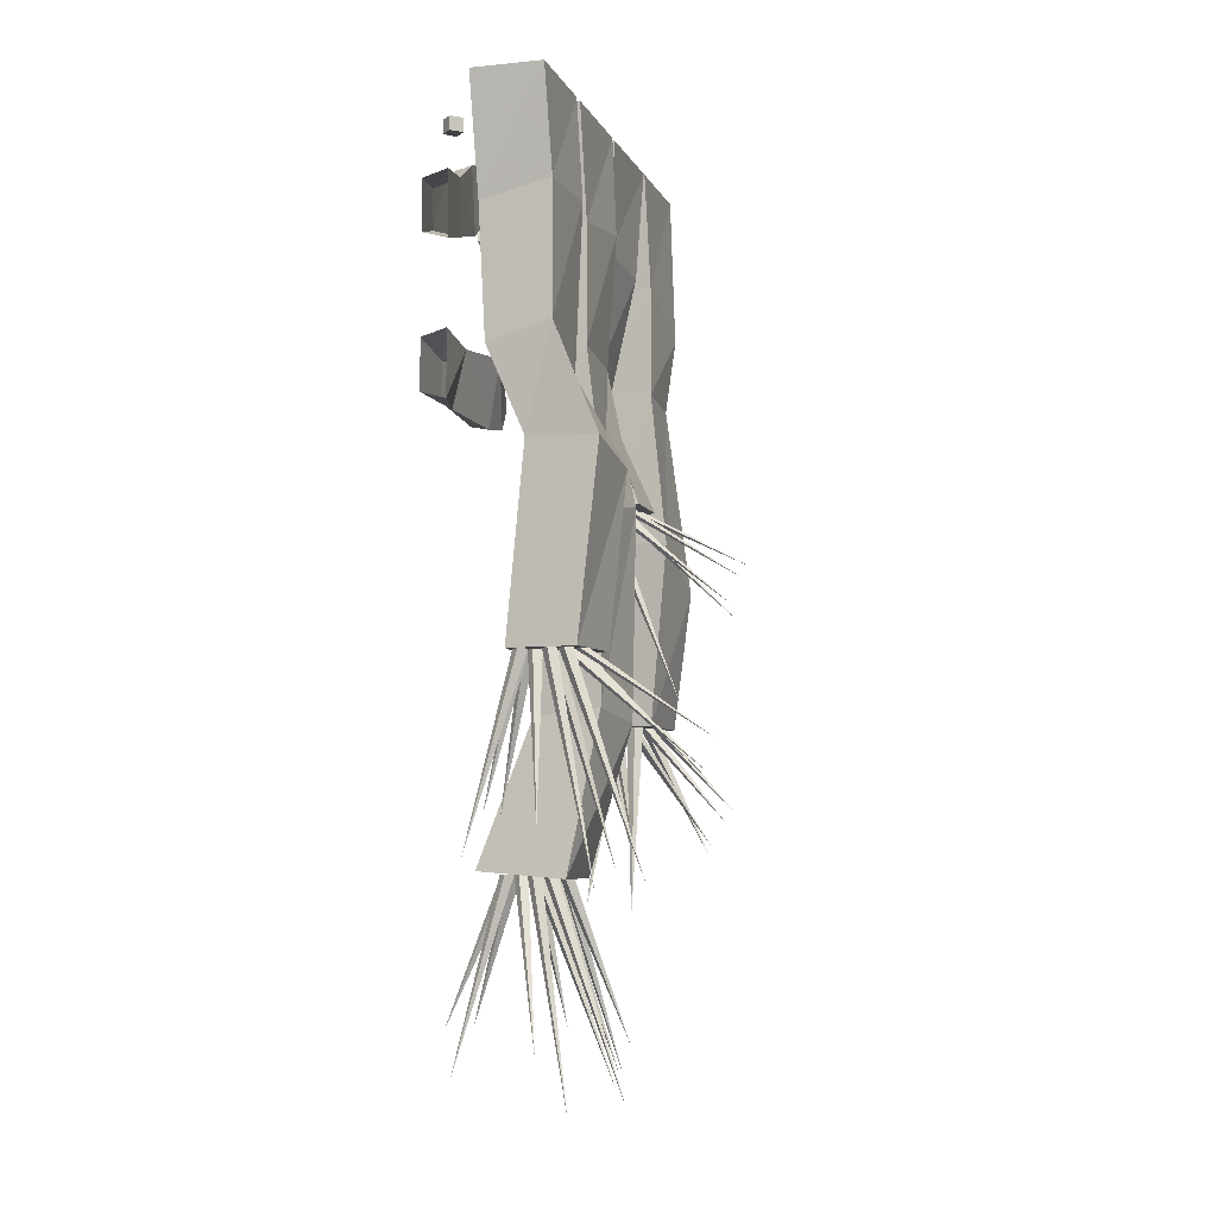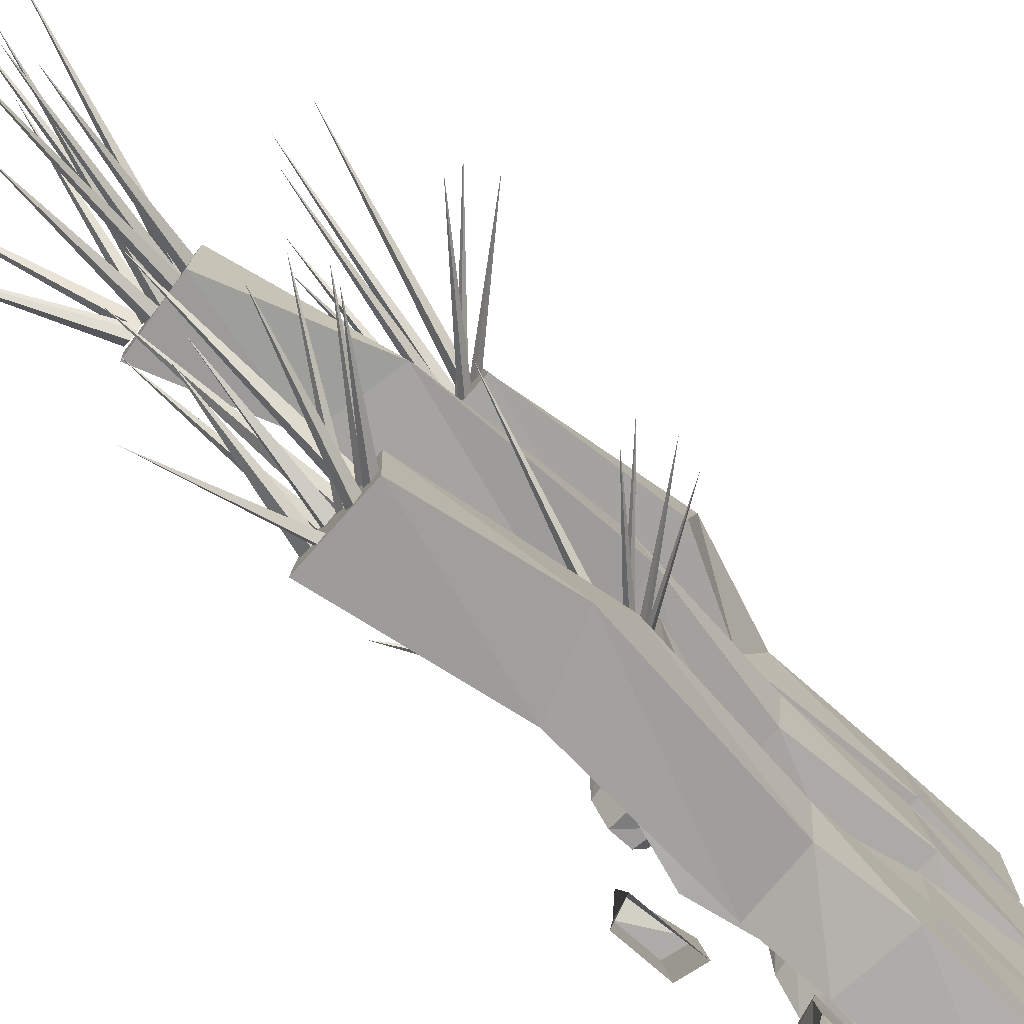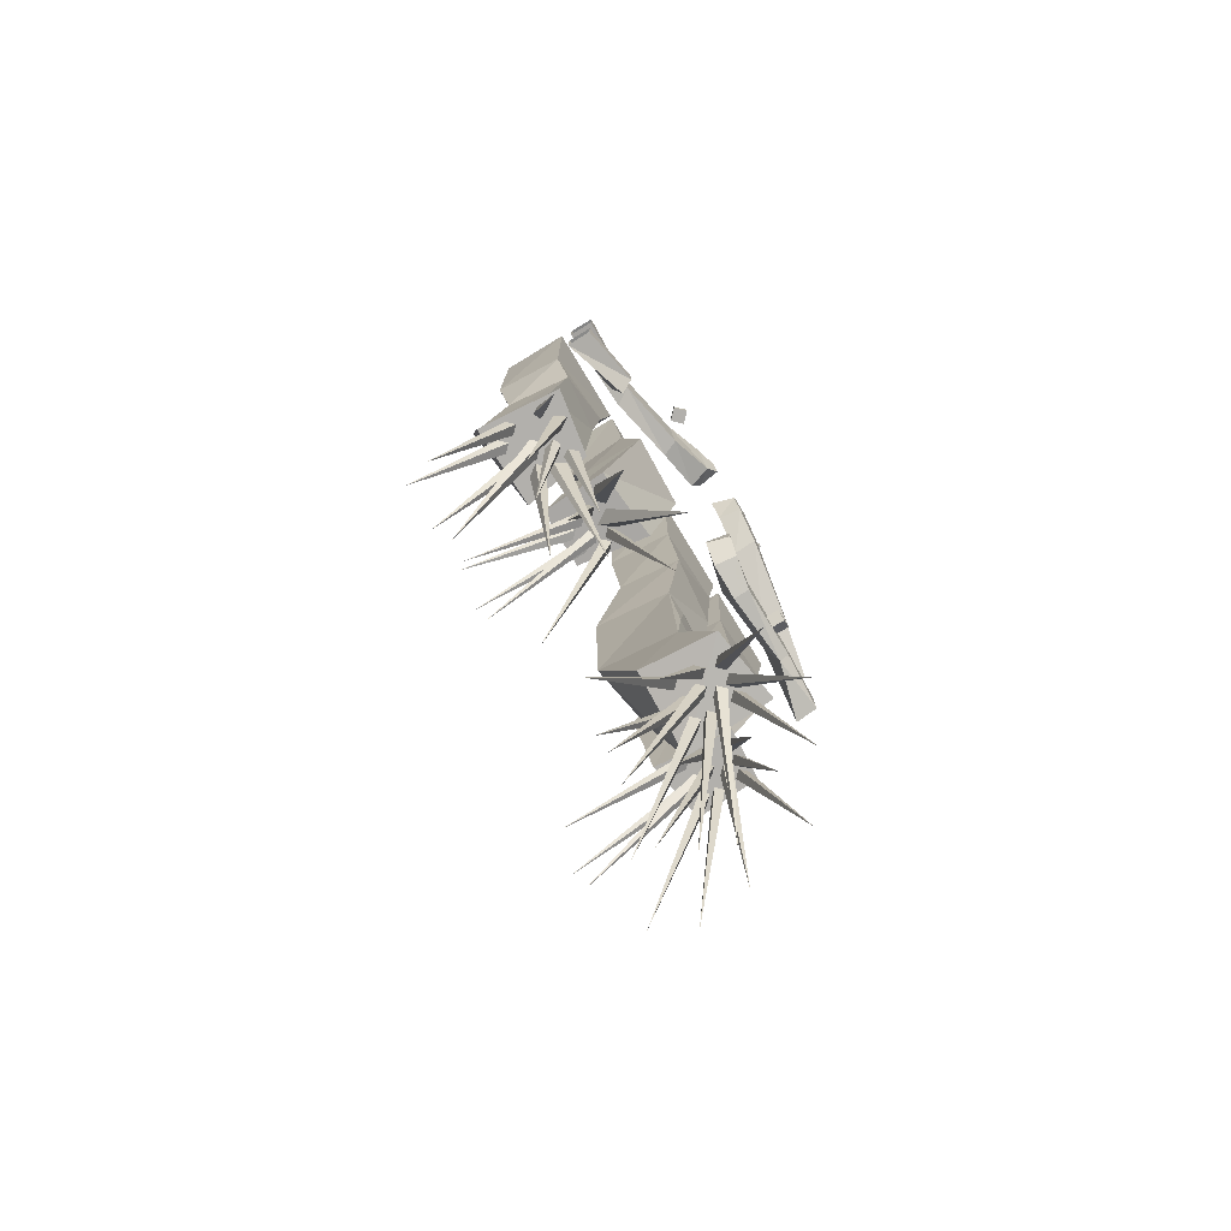
<metadata>
{"format":"obj","ext":"obj","renderer":"f3d","projection":"perspective","resolution":1024,"background":"white","views":[{"elev":-6.6,"azim":16.1,"up":"+Y"},{"elev":-76.8,"azim":48.8,"up":"+Z"},{"elev":-78.7,"azim":-148.8,"up":"+Y"}]}
</metadata>
<code>
v -0.2891 -0.9453 -0.4219
v -0.3203 -1.195 -0.3594
v -0.2969 -0.9141 -0.3906
v -0.2891 -0.8828 -0.4453
v -0.3438 -1.258 -0.4688
v -0.3203 -1.258 -0.3281
v -0.2812 -0.8438 -0.2891
v -0.3047 -0.5078 -0.2969
v -0.3203 -0.5078 -0.4297
v -0.1172 -0.9453 -0.4609
v -0.1641 -1.258 -0.4844
v -0.1719 -1.258 -0.3047
v -0.125 -0.8516 -0.2656
v -0.1641 -0.5078 -0.2812
v -0.1641 -0.2578 -0.2812
v -0.3203 -0.2891 -0.2891
v -0.3125 -0.3594 -0.4688
v -0.1719 -0.5156 -0.4453
v -0.2891 -0.8984 0.1562
v -0.2969 -1.211 0.1406
v -0.2891 -0.9219 0.1875
v -0.2812 -0.8359 0.2109
v -0.2891 -0.8828 0.1406
v -0.2969 -1.094 0.07812
v -0.2969 -1.312 0.05469
v -0.2891 -1.266 0.1875
v -0.125 -0.8438 0.2266
v -0.1641 -0.5078 0.2266
v -0.3047 -0.5469 0.2188
v -0.2812 -0.7812 0.07031
v -0.2891 -0.8438 0.1172
v -0.1172 -1.273 0.04688
v -0.2188 -1.594 0.02344
v -0.3828 -1.578 0.03906
v -0.4062 -1.578 0.2031
v -0.1406 -1.25 0.2031
v -0.1094 -0.8203 0.04688
v -0.1719 -0.5234 0.04688
v -0.1562 -0.2266 0.03125
v -0.1641 -0.25 0.2266
v -0.3203 -0.2812 0.2188
v -0.3203 -0.5156 0.0625
v -0.2109 -1.594 0.2109
v -0.4375 -0.03125 0.2188
v -0.4609 -0.03125 0.2422
v -0.4844 -0.03125 0.2188
v -0.4609 -0.03125 0.1953
v -0.4609 0 0.1953
v -0.4375 0 0.2188
v -0.4609 0 0.2422
v -0.4844 0 0.2188
v -0.4297 -0.6406 0.3594
v -0.4219 -0.6484 0.5
v -0.4219 -0.5391 0.5
v -0.4297 -0.5547 0.3594
v -0.4297 -0.5312 0.1875
v -0.4297 -0.6562 0.1797
v -0.4062 -0.6562 0.3594
v -0.3672 -0.6641 0.5
v -0.3828 -0.5312 0.3438
v -0.3672 -0.5234 0.5
v -0.3672 -0.5156 0.1797
v -0.3906 -0.5234 0.07812
v -0.4453 -0.5312 0.09375
v -0.4453 -0.6406 0.1016
v -0.3906 -0.6641 0.1797
v -0.3906 -0.6484 0.09375
v -0.3984 -0.6016 0.04688
v -0.3984 -0.5469 0.05469
v -0.4531 -0.5547 0.0625
v -0.4531 -0.6016 0.0625
v -0.4531 -0.2812 0.3516
v -0.4219 -0.3281 0.5
v -0.4219 -0.2188 0.5
v -0.4531 -0.1953 0.3594
v -0.4844 -0.1094 0.1875
v -0.4844 -0.2344 0.1641
v -0.3984 -0.2969 0.3438
v -0.3672 -0.3438 0.5
v -0.3984 -0.1719 0.3438
v -0.3672 -0.2031 0.5
v -0.4297 -0.09375 0.1875
v -0.4375 -0.0625 0.1016
v -0.4922 -0.07812 0.1172
v -0.4922 -0.1875 0.08594
v -0.4297 -0.2422 0.1641
v -0.4375 -0.1875 0.07812
v -0.4375 -0.125 0.04688
v -0.4375 -0.07812 0.07812
v -0.4922 -0.08594 0.07812
v -0.4922 -0.1328 0.0625
v -0.4141 -0.1953 -0.3438
v -0.4219 -0.2188 -0.5
v -0.4219 -0.3281 -0.5
v -0.4141 -0.2812 -0.3203
v -0.4453 -0.2578 -0.1484
v -0.4453 -0.1328 -0.1719
v -0.3672 -0.1797 -0.3516
v -0.3672 -0.2031 -0.5
v -0.375 -0.2969 -0.2969
v -0.3672 -0.3438 -0.5
v -0.4062 -0.2656 -0.1328
v -0.4219 -0.2344 -0.03125
v -0.4766 -0.2266 -0.04688
v -0.4766 -0.125 -0.08594
v -0.3984 -0.125 -0.1719
v -0.4219 -0.1172 -0.07812
v -0.4375 -0.1406 -0.02344
v -0.4375 -0.1953 -0.01562
v -0.4922 -0.1953 -0.02344
v -0.4922 -0.1562 -0.03906
v -0.4453 -0.5312 -0.3594
v -0.4219 -0.5391 -0.5
v -0.4219 -0.6484 -0.5
v -0.4453 -0.6172 -0.3594
v -0.3906 -0.5156 -0.3594
v -0.3672 -0.5234 -0.5
v -0.4141 -0.6406 -0.3438
v -0.3672 -0.6641 -0.5
v -0.4609 -0.625 0.2891
v -0.4609 -0.6016 0.3125
v -0.4609 -0.5781 0.2891
v -0.4609 -0.6016 0.2656
v -0.4297 -0.6016 0.2656
v -0.4297 -0.625 0.2891
v -0.4297 -0.6016 0.3125
v -0.4297 -0.5781 0.2891
v -0.3125 -0.2422 0.03906
v -0.3281 0 0.25
v -0.3281 0 0.007812
v -0.1719 0 0.007812
v -0.1719 0 0.25
v -0.1875 -0.2422 -0.03125
v -0.1797 -0.2578 -0.2109
v -0.1719 0 -0.25
v -0.1719 0 -0.007812
v -0.3438 -0.2266 -0.02344
v -0.3828 -0.5234 -0.05469
v -0.2344 -0.5156 -0.07031
v -0.25 -0.5469 -0.2266
v -0.3359 -0.2266 -0.2188
v -0.3281 0 -0.25
v -0.3281 0 -0.007812
v -0.3906 -0.5391 -0.2266
v -0.2969 -0.8047 -0.2344
v -0.3125 -0.8047 -0.0625
v -0.1406 -0.7891 -0.08594
v -0.1406 -0.7891 -0.2266
v -0.3125 -0.2422 0.2891
v -0.3203 -0.2578 0.4531
v -0.3281 0 0.4922
v -0.3281 0 0.2734
v -0.1562 -0.2266 0.2812
v -0.1719 -0.5859 0.2812
v -0.3203 -0.5781 0.2969
v -0.3047 -0.5469 0.4531
v -0.1641 -0.2266 0.4609
v -0.1719 0 0.4922
v -0.1719 0 0.2734
v -0.1641 -0.5078 0.4609
v -0.07031 -0.7422 0.4531
v -0.0625 -0.7812 0.2812
v -0.2266 -0.7422 0.2969
v -0.2266 -0.7344 0.4375
v -0.2656 -1.148 0.4375
v -0.1172 -1.148 0.4453
v -0.09375 -1.148 0.3047
v -0.2734 -1.148 0.3203
v -0.3281 0 -0.2578
v -0.3281 0 -0.4922
v -0.1562 -0.3438 -0.4766
v -0.1719 0 -0.4922
v -0.1719 0 -0.2578
v -0.4531 -0.03125 -0.1719
v -0.4766 -0.03125 -0.1484
v -0.5 -0.03125 -0.1719
v -0.4766 -0.03125 -0.1953
v -0.4766 0 -0.1953
v -0.4531 0 -0.1719
v -0.4766 0 -0.1484
v -0.5 0 -0.1719
v -0.2344 -1.148 0.3828
v -0.3359 -1.469 0.3594
v -0.25 -1.148 0.3672
v -0.2656 -1.148 0.3828
v -0.25 -1.148 0.3984
v -0.2344 -1.148 0.3438
v -0.3281 -1.469 0.2734
v -0.25 -1.148 0.3281
v -0.2656 -1.148 0.3438
v -0.25 -1.148 0.3594
v -0.1094 -1.148 0.3828
v 0.1406 -1.328 0.3672
v -0.125 -1.148 0.3672
v -0.1406 -1.148 0.3828
v -0.125 -1.148 0.3984
v -0.1328 -1.148 0.3281
v 0.09375 -1.398 0.2578
v -0.1484 -1.148 0.3125
v -0.1641 -1.148 0.3281
v -0.1484 -1.148 0.3438
v -0.1328 -1.148 0.4141
v 0.02344 -1.602 0.4609
v -0.1484 -1.148 0.3984
v -0.1641 -1.148 0.4141
v -0.1484 -1.148 0.4297
v -0.1875 -1.148 0.3359
v -0.1641 -1.469 0.2422
v -0.2031 -1.148 0.3203
v -0.2188 -1.148 0.3359
v -0.2031 -1.148 0.3516
v -0.2266 -1.148 0.4141
v -0.3438 -1.555 0.4609
v -0.2422 -1.148 0.3984
v -0.2578 -1.148 0.4141
v -0.2422 -1.148 0.4297
v -0.1641 -1.148 0.4219
v -0.0625 -1.617 0.5078
v -0.1797 -1.148 0.4062
v -0.1953 -1.148 0.4219
v -0.1797 -1.148 0.4375
v -0.1406 -1.148 0.375
v 0.125 -1.391 0.3906
v -0.1562 -1.148 0.3594
v -0.1719 -1.148 0.375
v -0.1562 -1.148 0.3906
v -0.2031 -1.148 0.3906
v -0.1719 -1.5 0.5234
v -0.2188 -1.148 0.375
v -0.2344 -1.148 0.3906
v -0.2188 -1.148 0.4062
v -0.1719 -1.148 0.3672
v -0.07031 -1.578 0.3359
v -0.1875 -1.148 0.3516
v -0.2031 -1.148 0.3672
v -0.1875 -1.148 0.3828
v -0.2266 -0.7969 -0.1406
v -0.4297 -1.078 -0.1016
v -0.2578 -0.7969 -0.1641
v -0.2891 -0.7969 -0.1406
v -0.2578 -0.7969 -0.1172
v -0.2422 -0.7969 -0.1953
v -0.3594 -1.094 -0.25
v -0.2656 -0.7969 -0.2188
v -0.2891 -0.7969 -0.1953
v -0.2656 -0.7969 -0.1719
v -0.1562 -0.7969 -0.1172
v 0.07812 -0.9531 -0.1406
v -0.1719 -0.7969 -0.1328
v -0.1875 -0.7969 -0.1172
v -0.1719 -0.7969 -0.1016
v -0.1797 -0.7969 -0.1719
v 0.03125 -1.023 -0.25
v -0.1953 -0.7969 -0.1875
v -0.2109 -0.7969 -0.1719
v -0.1953 -0.7969 -0.1562
v -0.2031 -0.7969 -0.09375
v -0.03906 -1.227 -0.04688
v -0.2188 -0.7969 -0.1094
v -0.2344 -0.7969 -0.09375
v -0.2188 -0.7969 -0.07812
v -0.2109 -0.7969 -0.1797
v -0.2031 -1.086 -0.2188
v -0.2266 -0.7969 -0.1953
v -0.2422 -0.7969 -0.1797
v -0.2266 -0.7969 -0.1641
v -0.2266 -0.7969 -0.1094
v -0.3516 -1.242 -0.03906
v -0.2422 -0.7969 -0.125
v -0.2578 -0.7969 -0.1094
v -0.2422 -0.7969 -0.09375
v -0.1484 -0.7969 -0.1562
v 0.07031 -0.9141 -0.2266
v -0.1641 -0.7969 -0.1719
v -0.1797 -0.7969 -0.1562
v -0.1641 -0.7969 -0.1406
v -0.1875 -0.7969 -0.125
v 0.0625 -1.016 -0.1172
v -0.2031 -0.7969 -0.1406
v -0.2188 -0.7969 -0.125
v -0.2031 -0.7969 -0.1094
v -0.3438 -1.586 0.1328
v -0.5 -1.906 0.125
v -0.3594 -1.586 0.1172
v -0.375 -1.586 0.1328
v -0.3594 -1.586 0.1484
v -0.3438 -1.586 0.09375
v -0.4766 -1.906 0.007812
v -0.3594 -1.586 0.07812
v -0.375 -1.586 0.09375
v -0.3594 -1.586 0.1094
v -0.2188 -1.586 0.1328
v -0.1328 -1.93 0.01562
v -0.2344 -1.586 0.1172
v -0.25 -1.586 0.1328
v -0.2344 -1.586 0.1484
v -0.2422 -1.586 0.07812
v -0.1797 -2 -0.09375
v -0.2578 -1.586 0.0625
v -0.2734 -1.586 0.07812
v -0.2578 -1.586 0.09375
v -0.2422 -1.586 0.1641
v -0.08594 -2.039 0.2109
v -0.2578 -1.586 0.1484
v -0.2734 -1.586 0.1641
v -0.2578 -1.586 0.1797
v -0.2969 -1.586 0.08594
v -0.2734 -1.906 -0.007812
v -0.3125 -1.586 0.07031
v -0.3281 -1.586 0.08594
v -0.3125 -1.586 0.1016
v -0.3359 -1.586 0.1641
v -0.4531 -1.992 0.2109
v -0.3516 -1.586 0.1484
v -0.3672 -1.586 0.1641
v -0.3516 -1.586 0.1797
v -0.2734 -1.586 0.1719
v -0.1953 -2.055 0.25
v -0.2891 -1.586 0.1562
v -0.3047 -1.586 0.1719
v -0.2891 -1.586 0.1875
v -0.25 -1.586 0.125
v -0.1484 -1.992 0.03906
v -0.2656 -1.586 0.1094
v -0.2812 -1.586 0.125
v -0.2656 -1.586 0.1406
v -0.3125 -1.586 0.1406
v -0.2422 -1.938 0.3125
v -0.3281 -1.586 0.125
v -0.3438 -1.586 0.1406
v -0.3281 -1.586 0.1562
v -0.2812 -1.586 0.1172
v -0.1406 -2.016 0.09375
v -0.2969 -1.586 0.1016
v -0.3125 -1.586 0.1172
v -0.2969 -1.586 0.1328
v -0.2578 -1.258 -0.3828
v -0.2188 -1.547 -0.3359
v -0.2812 -1.258 -0.3906
v -0.2891 -1.258 -0.375
v -0.2734 -1.258 -0.3594
v -0.2891 -1.258 -0.4141
v -0.2422 -1.547 -0.4062
v -0.3047 -1.258 -0.4297
v -0.3281 -1.258 -0.4141
v -0.3047 -1.258 -0.3984
v -0.1875 -1.258 -0.3828
v -0.01562 -1.477 -0.3828
v -0.2031 -1.258 -0.3984
v -0.2188 -1.258 -0.3828
v -0.2031 -1.258 -0.3672
v -0.2031 -1.258 -0.4531
v -0.08594 -1.547 -0.5
v -0.2188 -1.258 -0.4688
v -0.2344 -1.258 -0.4531
v -0.2188 -1.258 -0.4375
v -0.2031 -1.258 -0.3516
v -0.2031 -1.68 -0.25
v -0.2266 -1.258 -0.3672
v -0.2422 -1.258 -0.3516
v -0.2188 -1.258 -0.3359
v -0.2734 -1.258 -0.4531
v -0.3516 -1.531 -0.4844
v -0.2891 -1.258 -0.4609
v -0.2969 -1.258 -0.4453
v -0.2812 -1.258 -0.4375
v -0.2812 -1.258 -0.3516
v -0.3125 -1.594 -0.2578
v -0.2969 -1.258 -0.3594
v -0.3125 -1.258 -0.3438
v -0.2969 -1.258 -0.3281
v -0.2422 -1.258 -0.3438
v -0.2891 -1.656 -0.1953
v -0.2578 -1.258 -0.3516
v -0.2812 -1.258 -0.3359
v -0.2578 -1.258 -0.3203
v -0.1719 -1.258 -0.4297
v -0.01562 -1.453 -0.4766
v -0.1875 -1.258 -0.4453
v -0.2031 -1.258 -0.4297
v -0.1875 -1.258 -0.4141
v -0.2266 -1.258 -0.3984
v -0.04688 -1.523 -0.3516
v -0.2422 -1.258 -0.4141
v -0.2578 -1.258 -0.3984
v -0.2344 -1.258 -0.375
f 1 2 3
f 19 20 21
f 23 31 24
f 59 58 60
f 59 60 61
f 58 66 60
f 60 66 62
f 62 66 67
f 62 67 63
f 63 67 68
f 63 68 69
f 79 78 80
f 79 80 81
f 78 86 80
f 80 86 82
f 82 86 87
f 82 87 83
f 83 87 88
f 83 88 89
f 99 98 100
f 99 100 101
f 98 106 100
f 100 106 102
f 102 106 107
f 102 107 103
f 103 107 108
f 103 108 109
f 117 116 118
f 117 118 119
f 128 41 129
f 128 129 130
f 128 130 39
f 40 39 131
f 40 131 132
f 40 132 41
f 41 132 129
f 39 130 131
f 133 134 135
f 133 135 136
f 133 136 137
f 134 141 142
f 134 142 135
f 141 137 143
f 141 143 142
f 137 136 143
f 149 150 151
f 149 151 152
f 149 152 153
f 150 157 158
f 150 158 151
f 157 153 159
f 157 159 158
f 153 152 159
f 17 16 169
f 17 169 170
f 17 170 171
f 15 171 172
f 15 172 173
f 15 173 16
f 16 173 169
f 171 170 172
f 1 3 4
f 1 4 5
f 1 5 2
f 2 5 6
f 2 6 7
f 2 7 3
f 3 7 4
f 4 10 11
f 4 11 5
f 6 12 13
f 6 13 7
f 10 13 12
f 10 12 11
f 19 21 22
f 19 22 23
f 19 23 20
f 20 23 24
f 20 24 25
f 20 25 26
f 20 26 21
f 21 26 22
f 22 26 27
f 22 30 31
f 22 31 23
f 24 31 30
f 24 30 25
f 25 30 32
f 26 36 27
f 27 36 37
f 30 37 32
f 32 37 36
f 161 164 165
f 161 165 166
f 161 166 162
f 162 166 167
f 162 167 163
f 163 167 168
f 163 168 164
f 164 168 165
f 4 7 8
f 4 8 9
f 4 9 10
f 7 13 14
f 7 14 8
f 9 18 10
f 10 18 13
f 22 27 28
f 22 28 29
f 22 29 30
f 27 37 38
f 27 38 28
f 29 42 30
f 30 42 37
f 42 38 37
f 138 144 145
f 138 145 146
f 138 146 139
f 139 146 147
f 139 147 140
f 140 147 148
f 140 148 144
f 144 148 145
f 154 160 161
f 154 161 162
f 154 162 155
f 155 162 163
f 155 163 156
f 156 163 164
f 156 164 160
f 160 164 161
f 18 14 13
f 5 11 6
f 6 11 12
f 33 43 34
f 34 43 35
f 112 115 116
f 145 148 147
f 145 147 146
f 165 168 167
f 165 167 166
f 116 115 118
f 182 183 184
f 184 183 185
f 185 183 186
f 186 183 182
f 187 188 189
f 189 188 190
f 190 188 191
f 191 188 187
f 192 193 194
f 194 193 195
f 195 193 196
f 196 193 192
f 197 198 199
f 199 198 200
f 200 198 201
f 201 198 197
f 202 203 204
f 204 203 205
f 205 203 206
f 206 203 202
f 207 208 209
f 209 208 210
f 210 208 211
f 211 208 207
f 212 213 214
f 214 213 215
f 215 213 216
f 216 213 212
f 217 218 219
f 219 218 220
f 220 218 221
f 221 218 217
f 222 223 224
f 224 223 225
f 225 223 226
f 226 223 222
f 227 228 229
f 229 228 230
f 230 228 231
f 231 228 227
f 232 233 234
f 234 233 235
f 235 233 236
f 236 233 232
f 237 238 239
f 239 238 240
f 240 238 241
f 241 238 237
f 242 243 244
f 244 243 245
f 245 243 246
f 246 243 242
f 247 248 249
f 249 248 250
f 250 248 251
f 251 248 247
f 252 253 254
f 254 253 255
f 255 253 256
f 256 253 252
f 257 258 259
f 259 258 260
f 260 258 261
f 261 258 257
f 262 263 264
f 264 263 265
f 265 263 266
f 266 263 262
f 267 268 269
f 269 268 270
f 270 268 271
f 271 268 267
f 272 273 274
f 274 273 275
f 275 273 276
f 276 273 272
f 277 278 279
f 279 278 280
f 280 278 281
f 281 278 277
f 282 283 284
f 284 283 285
f 285 283 286
f 286 283 282
f 287 288 289
f 289 288 290
f 290 288 291
f 291 288 287
f 292 293 294
f 294 293 295
f 295 293 296
f 296 293 292
f 297 298 299
f 299 298 300
f 300 298 301
f 301 298 297
f 302 303 304
f 304 303 305
f 305 303 306
f 306 303 302
f 307 308 309
f 309 308 310
f 310 308 311
f 311 308 307
f 312 313 314
f 314 313 315
f 315 313 316
f 316 313 312
f 317 318 319
f 319 318 320
f 320 318 321
f 321 318 317
f 322 323 324
f 324 323 325
f 325 323 326
f 326 323 322
f 327 328 329
f 329 328 330
f 330 328 331
f 331 328 327
f 332 333 334
f 334 333 335
f 335 333 336
f 336 333 332
f 337 338 339
f 339 338 340
f 340 338 341
f 341 338 337
f 342 343 344
f 344 343 345
f 345 343 346
f 346 343 342
f 347 348 349
f 349 348 350
f 350 348 351
f 351 348 347
f 352 353 354
f 354 353 355
f 355 353 356
f 356 353 352
f 357 358 359
f 359 358 360
f 360 358 361
f 361 358 357
f 362 363 364
f 364 363 365
f 365 363 366
f 366 363 362
f 367 368 369
f 369 368 370
f 370 368 371
f 371 368 367
f 372 373 374
f 374 373 375
f 375 373 376
f 376 373 372
f 377 378 379
f 379 378 380
f 380 378 381
f 381 378 377
f 382 383 384
f 384 383 385
f 385 383 386
f 386 383 382
f 8 14 15
f 8 15 16
f 8 16 9
f 9 16 17
f 9 17 18
f 28 38 39
f 28 39 40
f 28 40 29
f 29 40 41
f 29 41 42
f 128 39 38
f 128 38 42
f 128 42 41
f 133 137 138
f 133 138 139
f 133 139 134
f 134 139 140
f 134 140 141
f 137 141 144
f 137 144 138
f 140 144 141
f 149 153 154
f 149 154 155
f 149 155 150
f 150 155 156
f 150 156 157
f 153 157 160
f 153 160 154
f 156 160 157
f 17 171 18
f 18 171 14
f 171 15 14
f 25 32 33
f 25 33 34
f 25 34 26
f 26 34 35
f 26 35 36
f 32 36 43
f 32 43 33
f 35 43 36
f 44 45 46
f 44 46 47
f 120 121 122
f 120 122 123
f 174 175 176
f 174 176 177
f 44 47 48
f 44 48 49
f 44 49 45
f 45 49 50
f 120 123 124
f 120 124 125
f 120 125 121
f 121 125 126
f 174 177 178
f 174 178 179
f 174 179 175
f 175 179 180
f 45 50 46
f 46 50 51
f 46 51 47
f 47 51 48
f 121 126 122
f 122 126 127
f 122 127 123
f 123 127 124
f 175 180 176
f 176 180 181
f 176 181 177
f 177 181 178
f 52 53 54
f 52 54 55
f 52 55 56
f 52 56 57
f 56 64 57
f 57 64 65
f 64 70 65
f 65 70 71
f 72 73 74
f 72 74 75
f 72 75 76
f 72 76 77
f 76 84 77
f 77 84 85
f 84 90 85
f 85 90 91
f 92 93 94
f 92 94 95
f 92 95 96
f 92 96 97
f 96 104 97
f 97 104 105
f 104 110 105
f 105 110 111
f 112 113 114
f 112 114 115
f 52 57 58
f 52 58 53
f 53 58 59
f 61 60 55
f 61 55 54
f 55 60 62
f 55 62 56
f 56 62 63
f 56 63 64
f 57 65 66
f 57 66 58
f 63 69 64
f 64 69 70
f 65 71 67
f 65 67 66
f 67 71 68
f 68 71 69
f 69 71 70
f 72 77 78
f 72 78 73
f 73 78 79
f 81 80 75
f 81 75 74
f 75 80 82
f 75 82 76
f 76 82 83
f 76 83 84
f 77 85 86
f 77 86 78
f 83 89 84
f 84 89 90
f 85 91 87
f 85 87 86
f 87 91 88
f 88 91 89
f 89 91 90
f 92 97 98
f 92 98 93
f 93 98 99
f 101 100 95
f 101 95 94
f 95 100 102
f 95 102 96
f 96 102 103
f 96 103 104
f 97 105 106
f 97 106 98
f 103 109 104
f 104 109 110
f 105 111 107
f 105 107 106
f 107 111 108
f 108 111 109
f 109 111 110
f 112 116 113
f 113 116 117
f 119 118 115
f 119 115 114

</code>
